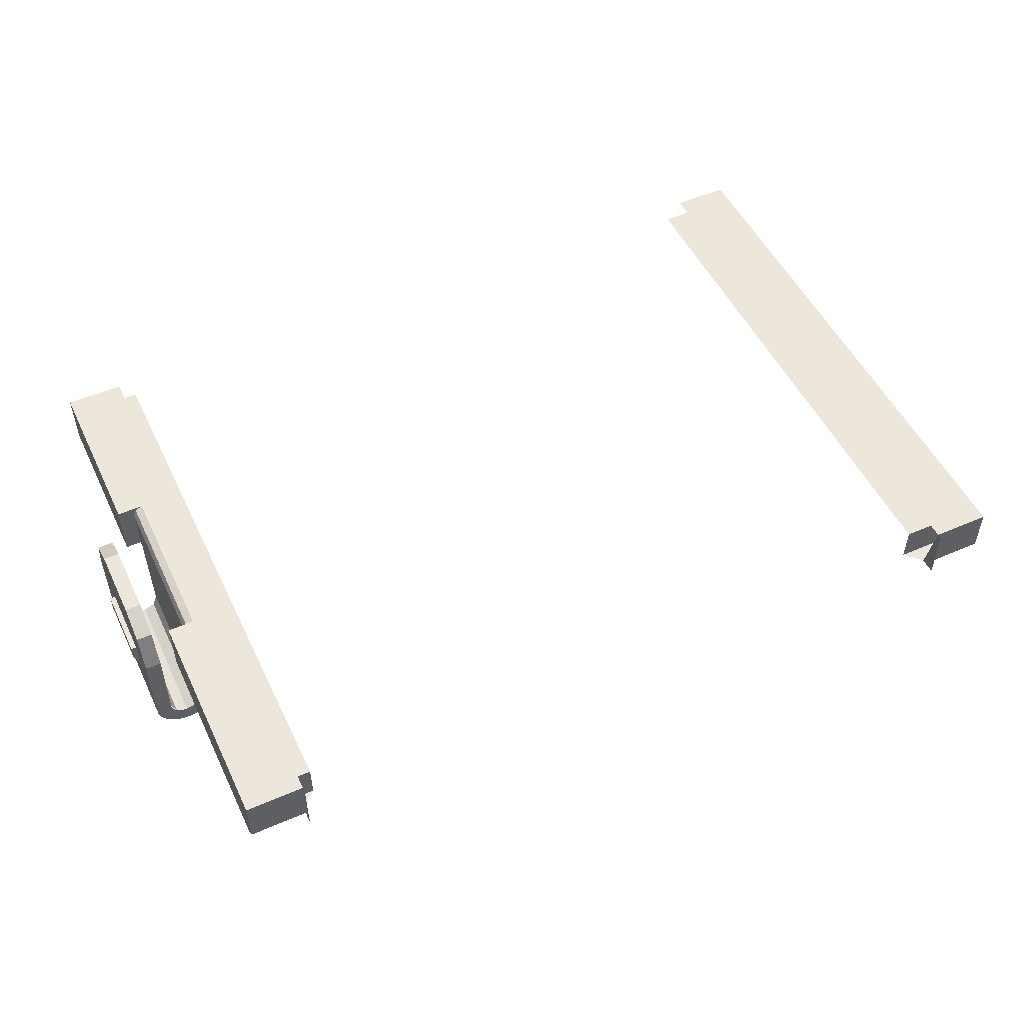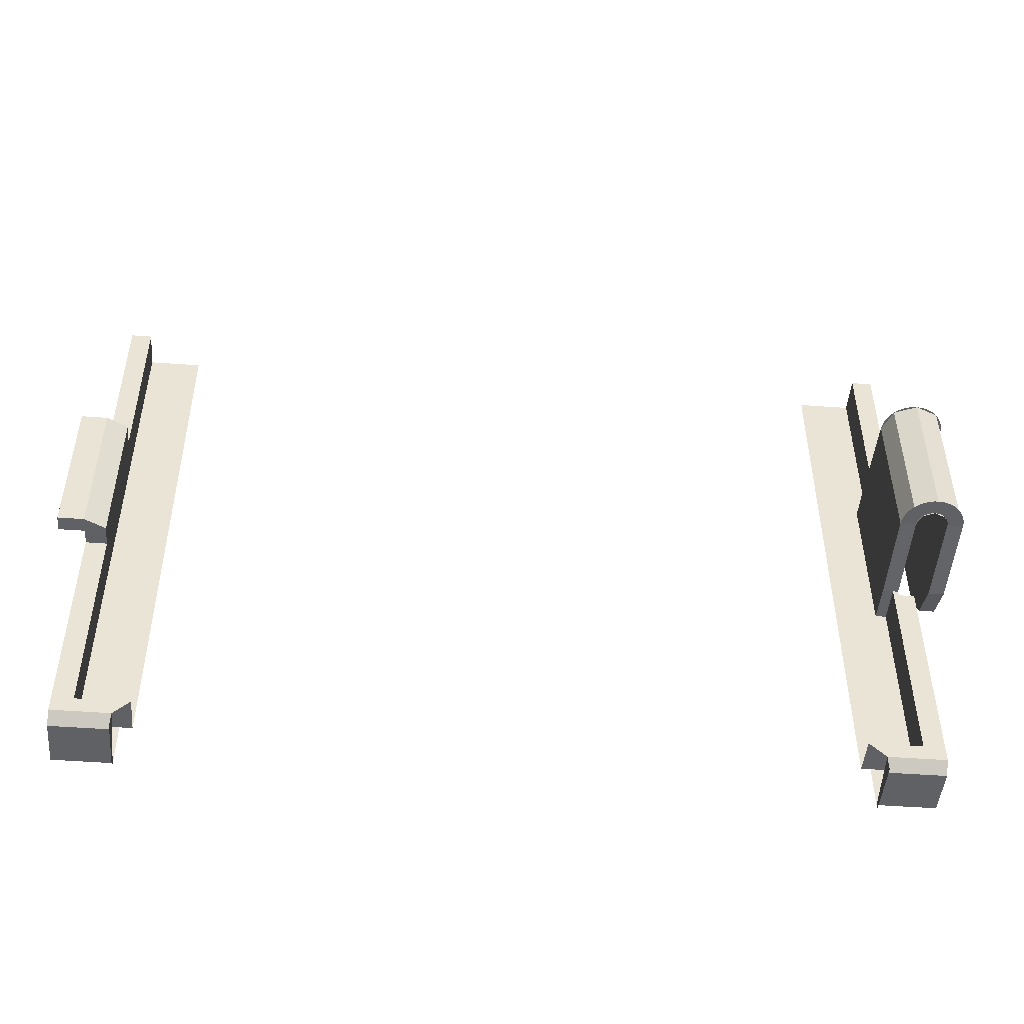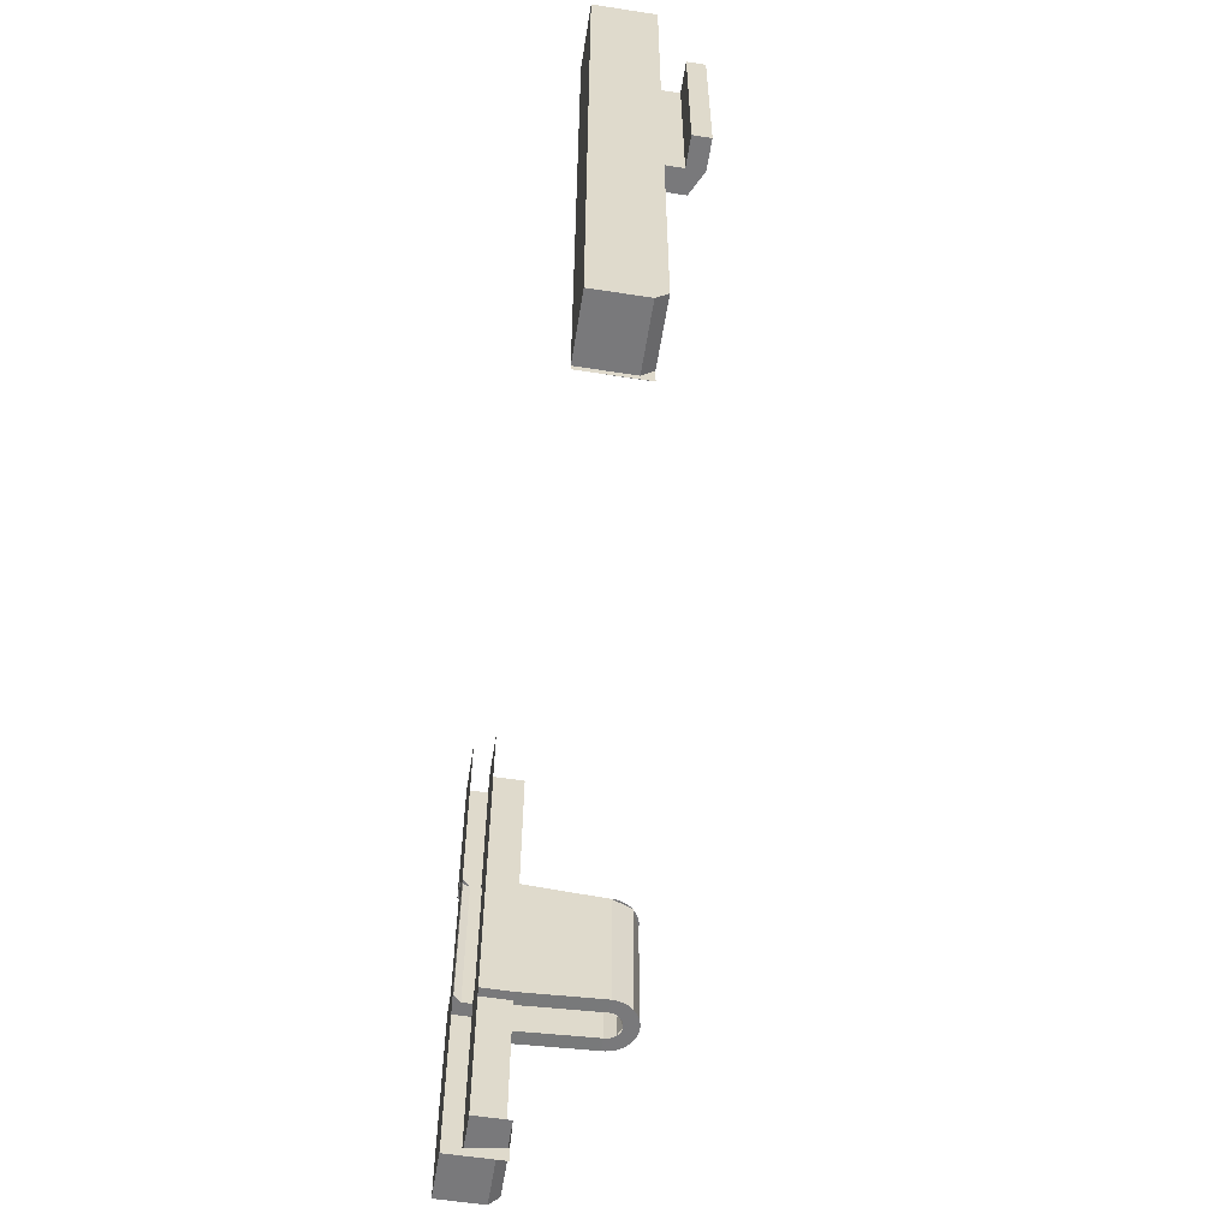
<metadata>
{"format":"obj","ext":"obj","renderer":"f3d","projection":"perspective","resolution":1024,"background":"white","views":[{"elev":51.4,"azim":154.8,"up":"+Y"},{"elev":-47.9,"azim":-4.8,"up":"+Z"},{"elev":-57.9,"azim":-99.1,"up":"+Z"}]}
</metadata>
<code>
v 4.212 -1.062 -3.2
v 4.3 -0.85 -3.2
v 4.3 -0.85 -1.8
v 4.212 -1.062 -1.8
v 4 -1.15 -3.2
v 4.212 -1.062 -3.2
v 4.212 -1.062 -1.8
v 4 -1.15 -1.8
v 3.788 -1.062 -3.2
v 4 -1.15 -3.2
v 4 -1.15 -1.8
v 3.788 -1.062 -1.8
v 3.7 -0.85 -3.2
v 3.788 -1.062 -3.2
v 3.788 -1.062 -1.8
v 3.7 -0.85 -1.8
v 4.106 -0.9561 -3.2
v 4.15 -0.85 -3.2
v 4.15 -0.85 -1.8
v 4.106 -0.9561 -1.8
v 4 -1 -3.2
v 4.106 -0.9561 -3.2
v 4.106 -0.9561 -1.8
v 4 -1 -1.8
v 3.894 -0.9561 -3.2
v 4 -1 -3.2
v 4 -1 -1.8
v 3.894 -0.9561 -1.8
v 3.85 -0.85 -3.2
v 3.894 -0.9561 -3.2
v 3.894 -0.9561 -1.8
v 3.85 -0.85 -1.8
v 4.3 0.3535 -3.133
v 4.3 0 -3.25
v 4.15 0 -3.25
v 4.15 0.3535 -3.133
v 4.3 0.5 -2.85
v 4.3 0.3535 -3.133
v 4.15 0.3535 -3.133
v 4.15 0.5 -2.85
v 4.3 0.3535 -1.867
v 4.3 0 -1.75
v 4.15 0 -1.75
v 4.15 0.3535 -1.867
v 4.3 0.5 -2.15
v 4.3 0.3535 -1.867
v 4.15 0.3535 -1.867
v 4.15 0.5 -2.15
v 4.3 0 -3.25
v 4.3 0.5 -2.85
v 4.3 0.5 -2.15
v 4.3 0 -1.75
v 4.3 0 -1.75
v 4.3 -0.85 -1.8
v 4.3 -0.85 -3.2
v 4.3 0 -3.25
v 4 0.55 -3.3
v 4 0 -3.3
v 4 0 -5.4
v 4 0.55 -5.5
v 3.45 0.55 -5.5
v 3.45 0 -5.4
v 3.45 0 -5.55
v 3.45 0.55 -5.55
v 3.8 0.35 -3.25
v 3.8 0.35 -5.25
v 3.8 0 -5.25
v 3.8 0 -3.25
v 3.8 0 -5.25
v 3.85 0 -3.3
v 3.85 0 -3.25
v 3.8 0 -3.25
v 4 0 -5.4
v 4 0 -3.3
v 3.85 0 -3.3
v 3.8 0 -5.25
v 3.8 0.35 -5.25
v 3.8 0.35 -3.25
v 3.7 0.35 -3.25
v 3.3 0.35 -5.25
v 3.3 0.35 -5.25
v 3.7 0.35 -3.25
v 3.7 0.35 -1.75
v 3.3 0.35 0
v 3.45 0.55 -5.5
v 3.75 0.55 -3.3
v 4 0.55 -3.3
v 4 0.55 -5.5
v 3.8 0 -5.25
v 3.3 0 -5.25
v 3.45 0 -5.4
v 4 0 -5.4
v 4 0.1 -5.5
v 4 0 -5.4
v 3.45 0 -5.4
v 3.45 0.1 -5.5
v 4 0.55 -5.5
v 4 0.1 -5.5
v 3.45 0.1 -5.5
v 3.45 0.55 -5.5
v 3.3 0 -5.25
v 3.8 0 -5.25
v 3.8 0.35 -5.25
v 3.3 0.35 -5.25
v 4.3 0.5 -2.85
v 4.15 0.5 -2.85
v 4.15 0.5 -2.15
v 4.3 0.5 -2.15
v 4 0.1 -5.5
v 4 0.55 -5.5
v 4 0 -5.4
v 3.85 0 -1.75
v 3.85 -0.85 -1.8
v 3.85 -0.85 -3.2
v 3.85 0 -3.25
v 3.7 0 -3.25
v 3.7 -0.85 -3.2
v 3.7 -0.85 -1.8
v 3.7 0 -1.75
v 4.3 0 -3.25
v 4.3 0.3535 -3.133
v 4.3 0.5 -2.85
v 4.3 0 -1.75
v 4.3 0.3535 -1.867
v 4.3 0.5 -2.15
v 4.15 0 -1.75
v 4.15 0.5 -2.15
v 4.15 0.5 -2.85
v 4.15 0 -3.25
v 4.15 0 -3.25
v 4.15 -0.85 -3.2
v 4.15 -0.85 -1.8
v 4.15 0 -1.75
v 3.85 0 -1.7
v 3.85 0 -3.3
v 3.85 0.45 -3.3
v 3.85 0.45 -1.7
v 3.7 0.35 -3.25
v 3.7 0 -3.25
v 3.7 0 -1.75
v 3.7 0.35 -1.75
v 4.15 0 -3.25
v 4.15 0.3535 -3.133
v 4.15 0.5 -2.85
v 4.15 0 -1.75
v 4.15 0.3535 -1.867
v 4.15 0.5 -2.15
v 3.7 0 -3.25
v 3.85 0 -3.25
v 3.85 -0.85 -3.2
v 3.7 -0.85 -3.2
v 3.7 0 -3.25
v 3.7 0.35 -3.25
v 3.8 0.35 -3.25
v 3.85 0 -3.25
v 4 0 -3.3
v 4 0.55 -3.3
v 3.85 0.45 -3.3
v 3.85 0 -3.3
v 3.85 0 -1.7
v 3.85 0.45 -1.7
v 4 0.55 -1.7
v 4 0 -1.7
v 4.15 0 -3.25
v 4.3 0 -3.25
v 4.3 -0.85 -3.2
v 4.15 -0.85 -3.2
v 4.35 -0.15 -2.85
v 4.35 -0.3 -2.85
v 4.3 -0.4 -2.85
v 4.3 -0.15 -2.85
v 4.3 -0.15 -2.15
v 4.3 -0.4 -2.15
v 4.35 -0.3 -2.15
v 4.35 -0.15 -2.15
v 4.3 0 -1.75
v 4.15 0 -1.75
v 4.15 -0.85 -1.8
v 4.3 -0.85 -1.8
v 4.3 -0.85 -3.2
v 4.297 -0.8891 -3.2
v 4.149 -0.8696 -3.2
v 4.15 -0.85 -3.2
v 4.297 -0.8891 -3.2
v 4.29 -0.9276 -3.2
v 4.145 -0.8888 -3.2
v 4.149 -0.8696 -3.2
v 4.29 -0.9276 -3.2
v 4.277 -0.9648 -3.2
v 4.139 -0.9074 -3.2
v 4.145 -0.8888 -3.2
v 4.277 -0.9648 -3.2
v 4.26 -1 -3.2
v 4.13 -0.925 -3.2
v 4.139 -0.9074 -3.2
v 4.26 -1 -3.2
v 4.238 -1.033 -3.2
v 4.119 -0.9413 -3.2
v 4.13 -0.925 -3.2
v 4.238 -1.033 -3.2
v 4.212 -1.062 -3.2
v 4.106 -0.9561 -3.2
v 4.119 -0.9413 -3.2
v 4.212 -1.062 -3.2
v 4.183 -1.088 -3.2
v 4.091 -0.969 -3.2
v 4.106 -0.9561 -3.2
v 4.183 -1.088 -3.2
v 4.15 -1.11 -3.2
v 4.075 -0.9799 -3.2
v 4.091 -0.969 -3.2
v 4.15 -1.11 -3.2
v 4.115 -1.127 -3.2
v 4.057 -0.9886 -3.2
v 4.075 -0.9799 -3.2
v 4.115 -1.127 -3.2
v 4.078 -1.14 -3.2
v 4.039 -0.9949 -3.2
v 4.057 -0.9886 -3.2
v 4.078 -1.14 -3.2
v 4.039 -1.147 -3.2
v 4.02 -0.9987 -3.2
v 4.039 -0.9949 -3.2
v 4.039 -1.147 -3.2
v 4 -1.15 -3.2
v 4 -1 -3.2
v 4.02 -0.9987 -3.2
v 4 -1.15 -3.2
v 3.961 -1.147 -3.2
v 3.98 -0.9987 -3.2
v 4 -1 -3.2
v 3.961 -1.147 -3.2
v 3.922 -1.14 -3.2
v 3.961 -0.9949 -3.2
v 3.98 -0.9987 -3.2
v 3.922 -1.14 -3.2
v 3.885 -1.127 -3.2
v 3.943 -0.9886 -3.2
v 3.961 -0.9949 -3.2
v 3.885 -1.127 -3.2
v 3.85 -1.11 -3.2
v 3.925 -0.9799 -3.2
v 3.943 -0.9886 -3.2
v 3.85 -1.11 -3.2
v 3.817 -1.088 -3.2
v 3.909 -0.969 -3.2
v 3.925 -0.9799 -3.2
v 3.817 -1.088 -3.2
v 3.788 -1.062 -3.2
v 3.894 -0.9561 -3.2
v 3.909 -0.969 -3.2
v 3.788 -1.062 -3.2
v 3.762 -1.033 -3.2
v 3.881 -0.9413 -3.2
v 3.894 -0.9561 -3.2
v 3.762 -1.033 -3.2
v 3.74 -1 -3.2
v 3.87 -0.925 -3.2
v 3.881 -0.9413 -3.2
v 3.74 -1 -3.2
v 3.723 -0.9648 -3.2
v 3.861 -0.9074 -3.2
v 3.87 -0.925 -3.2
v 3.723 -0.9648 -3.2
v 3.71 -0.9276 -3.2
v 3.855 -0.8888 -3.2
v 3.861 -0.9074 -3.2
v 3.71 -0.9276 -3.2
v 3.703 -0.8891 -3.2
v 3.851 -0.8696 -3.2
v 3.855 -0.8888 -3.2
v 3.703 -0.8891 -3.2
v 3.7 -0.85 -3.2
v 3.85 -0.85 -3.2
v 3.851 -0.8696 -3.2
v 3.85 0 -1.75
v 3.7 0 -1.75
v 3.7 -0.85 -1.8
v 3.85 -0.85 -1.8
v 3.85 0 -1.75
v 3.8 0.35 -1.75
v 3.7 0.35 -1.75
v 3.7 0 -1.75
v 4.3 -0.85 -1.8
v 4.297 -0.8891 -1.8
v 4.149 -0.8696 -1.8
v 4.15 -0.85 -1.8
v 4.297 -0.8891 -1.8
v 4.29 -0.9276 -1.8
v 4.145 -0.8888 -1.8
v 4.149 -0.8696 -1.8
v 4.29 -0.9276 -1.8
v 4.277 -0.9648 -1.8
v 4.139 -0.9074 -1.8
v 4.145 -0.8888 -1.8
v 4.277 -0.9648 -1.8
v 4.26 -1 -1.8
v 4.13 -0.925 -1.8
v 4.139 -0.9074 -1.8
v 4.26 -1 -1.8
v 4.238 -1.033 -1.8
v 4.119 -0.9413 -1.8
v 4.13 -0.925 -1.8
v 4.238 -1.033 -1.8
v 4.212 -1.062 -1.8
v 4.106 -0.9561 -1.8
v 4.119 -0.9413 -1.8
v 4.212 -1.062 -1.8
v 4.183 -1.088 -1.8
v 4.091 -0.969 -1.8
v 4.106 -0.9561 -1.8
v 4.183 -1.088 -1.8
v 4.15 -1.11 -1.8
v 4.075 -0.9799 -1.8
v 4.091 -0.969 -1.8
v 4.15 -1.11 -1.8
v 4.115 -1.127 -1.8
v 4.057 -0.9886 -1.8
v 4.075 -0.9799 -1.8
v 4.115 -1.127 -1.8
v 4.078 -1.14 -1.8
v 4.039 -0.9949 -1.8
v 4.057 -0.9886 -1.8
v 4.078 -1.14 -1.8
v 4.039 -1.147 -1.8
v 4.02 -0.9987 -1.8
v 4.039 -0.9949 -1.8
v 4.039 -1.147 -1.8
v 4 -1.15 -1.8
v 4 -1 -1.8
v 4.02 -0.9987 -1.8
v 4 -1.15 -1.8
v 3.961 -1.147 -1.8
v 3.98 -0.9987 -1.8
v 4 -1 -1.8
v 3.961 -1.147 -1.8
v 3.922 -1.14 -1.8
v 3.961 -0.9949 -1.8
v 3.98 -0.9987 -1.8
v 3.922 -1.14 -1.8
v 3.885 -1.127 -1.8
v 3.943 -0.9886 -1.8
v 3.961 -0.9949 -1.8
v 3.885 -1.127 -1.8
v 3.85 -1.11 -1.8
v 3.925 -0.9799 -1.8
v 3.943 -0.9886 -1.8
v 3.85 -1.11 -1.8
v 3.817 -1.088 -1.8
v 3.909 -0.969 -1.8
v 3.925 -0.9799 -1.8
v 3.817 -1.088 -1.8
v 3.788 -1.062 -1.8
v 3.894 -0.9561 -1.8
v 3.909 -0.969 -1.8
v 3.788 -1.062 -1.8
v 3.762 -1.033 -1.8
v 3.881 -0.9413 -1.8
v 3.894 -0.9561 -1.8
v 3.762 -1.033 -1.8
v 3.74 -1 -1.8
v 3.87 -0.925 -1.8
v 3.881 -0.9413 -1.8
v 3.74 -1 -1.8
v 3.723 -0.9648 -1.8
v 3.861 -0.9074 -1.8
v 3.87 -0.925 -1.8
v 3.723 -0.9648 -1.8
v 3.71 -0.9276 -1.8
v 3.855 -0.8888 -1.8
v 3.861 -0.9074 -1.8
v 3.71 -0.9276 -1.8
v 3.703 -0.8891 -1.8
v 3.851 -0.8696 -1.8
v 3.855 -0.8888 -1.8
v 3.703 -0.8891 -1.8
v 3.7 -0.85 -1.8
v 3.85 -0.85 -1.8
v 3.851 -0.8696 -1.8
v 3.821 0.5207 -3.3
v 3.85 0.45 -3.3
v 3.85 0.45 -1.7
v 3.821 0.5207 -1.7
v 3.75 0.55 -3.3
v 3.821 0.5207 -3.3
v 3.821 0.5207 -1.7
v 3.75 0.55 -1.7
v 3.75 0.55 -1.7
v 4 0.55 -1.7
v 3.85 0.45 -1.7
v 3.85 0.45 -3.3
v 4 0.55 -3.3
v 3.75 0.55 -3.3
v 4 0.55 -1.7
v 4 0.55 0
v 4 0 0
v 4 0 -1.7
v 3.8 0 -1.75
v 3.8 0 0
v 3.8 0.35 0
v 3.8 0.35 -1.75
v 3.8 0 -1.75
v 3.85 0 -1.75
v 3.85 0 -1.7
v 3.8 0 0
v 3.8 0 0
v 3.85 0 -1.7
v 4 0 -1.7
v 4 0 0
v 3.3 0.35 0
v 3.7 0.35 -1.75
v 3.8 0.35 -1.75
v 3.8 0.35 0
v 4 0.55 0
v 4 0.55 -1.7
v 3.75 0.55 -1.7
v 3.45 0.55 0
v 3.45 0.55 0
v 3.75 0.55 -1.7
v 3.75 0.55 -3.3
v 3.45 0.55 -5.5
v 4.3 -0.15 -2.85
v 4.3 -0.15 -2.15
v 4.35 -0.15 -2.15
v 4.35 -0.15 -2.85
v 4.35 -0.3 -2.85
v 4.35 -0.15 -2.85
v 4.35 -0.15 -2.15
v 4.35 -0.3 -2.15
v 4.3 -0.4 -2.85
v 4.35 -0.3 -2.85
v 4.35 -0.3 -2.15
v 4.3 -0.4 -2.15
v -4 0.1 -5.5
v -4 0 -5.4
v -4 0 -3.25
v -4 0.55 -5.5
v -4 0.55 -5.5
v -4 0 -3.25
v -4 0 -1.75
v -4 0.55 0
v -3.45 0.55 -5.55
v -3.45 0 -5.55
v -3.45 0 -5.4
v -3.45 0.55 -5.5
v -3.8 0.35 0
v -3.8 0 0
v -3.8 0 -5.25
v -3.8 0.35 -5.25
v -3.8 0 -5.25
v -3.8 0 -3.25
v -4 0 -3.25
v -4 0 -5.4
v -3.8 0 -1.75
v -3.8 0 0
v -4 0 0
v -4 0 -1.75
v -3.3 0.35 0
v -3.8 0.35 0
v -3.8 0.35 -5.25
v -3.3 0.35 -5.25
v -4 0.55 0
v -3.45 0.55 0
v -3.45 0.55 -5.5
v -4 0.55 -5.5
v -4 0 -5.4
v -3.45 0 -5.4
v -3.3 0 -5.25
v -3.8 0 -5.25
v -4 0 -5.4
v -4 0.1 -5.5
v -3.45 0.1 -5.5
v -3.45 0 -5.4
v -4 0.55 -5.5
v -3.45 0.55 -5.5
v -3.45 0.1 -5.5
v -4 0.1 -5.5
v -4 0 -3.25
v -3.8 0 -3.25
v -3.8 -0.2 -3.25
v -4 -0.15 -3.25
v -4.25 -0.15 -3.25
v -4 -0.15 -3.25
v -4 -0.3 -3.25
v -4.25 -0.3 -3.25
v -3.3 0.35 -5.25
v -3.8 0.35 -5.25
v -3.8 0 -5.25
v -3.3 0 -5.25
v -4 -0.15 -1.75
v -4 0 -1.75
v -4 0 -3.25
v -4 -0.15 -3.25
v -4 -0.15 -1.75
v -4 -0.15 -3.25
v -4.25 -0.15 -3.25
v -4.25 -0.15 -1.75
v -4.25 -0.15 -1.75
v -4.25 -0.15 -3.25
v -4.25 -0.3 -3.25
v -4.25 -0.3 -1.75
v -4.25 -0.3 -1.75
v -4.25 -0.3 -3.25
v -4 -0.3 -3.25
v -4 -0.3 -1.75
v -3.8 -0.2 -1.75
v -4 -0.3 -1.75
v -4 -0.3 -3.25
v -3.8 -0.2 -3.25
v -3.8 -0.2 -1.75
v -3.8 -0.2 -3.25
v -3.8 0 -3.25
v -3.8 0 -1.75
v -4 -0.15 -3.25
v -3.8 -0.2 -3.25
v -4 -0.3 -3.25
v -4 -0.15 -1.75
v -3.8 -0.2 -1.75
v -3.8 0 -1.75
v -4 0 -1.75
v -4.25 -0.3 -1.75
v -4 -0.3 -1.75
v -4 -0.15 -1.75
v -4.25 -0.15 -1.75
v -4 -0.3 -1.75
v -3.8 -0.2 -1.75
v -4 -0.15 -1.75
v -4 0 0
v -4 0.55 0
v -4 0 -1.75
g mesh6855669
f 1 2 3
f 3 4 1
f 5 6 7
f 7 8 5
f 9 10 11
f 11 12 9
f 13 14 15
f 15 16 13
g mesh6855675
f 17 19 18
f 19 17 20
f 21 23 22
f 23 21 24
f 25 27 26
f 27 25 28
f 29 31 30
f 31 29 32
g mesh6855681
f 33 34 35
f 35 36 33
f 37 38 39
f 39 40 37
g mesh6855687
f 41 43 42
f 43 41 44
f 45 47 46
f 47 45 48
g mesh6855691
f 49 50 51
f 51 52 49
f 53 54 55
f 55 56 53
f 57 58 59
f 59 60 57
f 61 62 63
f 63 64 61
g mesh6855692
f 65 66 67
f 67 68 65
f 69 70 71
f 71 72 69
f 73 74 75
f 75 76 73
f 77 78 79
f 79 80 77
f 81 82 83
f 83 84 81
f 85 86 87
f 87 88 85
f 89 90 91
f 91 92 89
g mesh6855694
f 93 94 95
f 95 96 93
g mesh6855696
f 97 98 99
f 99 100 97
g mesh6855698
f 101 102 103
f 103 104 101
g mesh6855700
f 105 106 107
f 107 108 105
f 109 110 111
f 112 113 114
f 114 115 112
f 116 117 118
f 118 119 116
g mesh6855702
f 120 121 122
g mesh6855704
f 123 125 124
f 126 127 128
f 128 129 126
f 130 131 132
f 132 133 130
g mesh6855706
f 134 135 136
f 136 137 134
g mesh6855708
f 138 139 140
f 140 141 138
g mesh6855710
f 142 144 143
g mesh6855712
f 145 146 147
g mesh6855714
f 148 149 150
f 150 151 148
f 152 153 154
f 154 155 152
f 156 157 158
f 158 159 156
f 160 161 162
f 162 163 160
g mesh6855716
f 164 165 166
f 166 167 164
f 168 169 170
f 170 171 168
f 172 173 174
f 174 175 172
g mesh6855718
f 176 177 178
f 178 179 176
g mesh6855720
f 180 181 182
f 182 183 180
f 184 185 186
f 186 187 184
f 188 189 190
f 190 191 188
f 192 193 194
f 194 195 192
f 196 197 198
f 198 199 196
f 200 201 202
f 202 203 200
f 204 205 206
f 206 207 204
f 208 209 210
f 210 211 208
f 212 213 214
f 214 215 212
f 216 217 218
f 218 219 216
f 220 221 222
f 222 223 220
f 224 225 226
f 226 227 224
f 228 229 230
f 230 231 228
f 232 233 234
f 234 235 232
f 236 237 238
f 238 239 236
f 240 241 242
f 242 243 240
f 244 245 246
f 246 247 244
f 248 249 250
f 250 251 248
f 252 253 254
f 254 255 252
f 256 257 258
f 258 259 256
f 260 261 262
f 262 263 260
f 264 265 266
f 266 267 264
f 268 269 270
f 270 271 268
f 272 273 274
f 274 275 272
g mesh6855722
f 276 277 278
f 278 279 276
f 280 281 282
f 282 283 280
g mesh6855724
f 284 286 285
f 286 284 287
f 288 290 289
f 290 288 291
f 292 294 293
f 294 292 295
f 296 298 297
f 298 296 299
f 300 302 301
f 302 300 303
f 304 306 305
f 306 304 307
f 308 310 309
f 310 308 311
f 312 314 313
f 314 312 315
f 316 318 317
f 318 316 319
f 320 322 321
f 322 320 323
f 324 326 325
f 326 324 327
f 328 330 329
f 330 328 331
f 332 334 333
f 334 332 335
f 336 338 337
f 338 336 339
f 340 342 341
f 342 340 343
f 344 346 345
f 346 344 347
f 348 350 349
f 350 348 351
f 352 354 353
f 354 352 355
f 356 358 357
f 358 356 359
f 360 362 361
f 362 360 363
f 364 366 365
f 366 364 367
f 368 370 369
f 370 368 371
f 372 374 373
f 374 372 375
f 376 378 377
f 378 376 379
g mesh6855728
f 380 382 381
f 382 380 383
f 384 386 385
f 386 384 387
f 388 389 390
f 391 392 393
g mesh6855732
f 394 395 396
f 396 397 394
g mesh6855734
f 398 399 400
f 400 401 398
f 402 403 404
f 404 405 402
f 406 407 408
f 408 409 406
f 410 411 412
f 412 413 410
f 414 415 416
f 416 417 414
f 418 419 420
f 420 421 418
g mesh6855736
f 422 423 424
f 424 425 422
g mesh6855738
f 426 427 428
f 428 429 426
g mesh6855740
f 430 431 432
f 432 433 430
f 434 435 436
f 436 437 434
f 438 439 440
f 440 441 438
f 442 443 444
f 444 445 442
g mesh6855742
f 446 447 448
f 448 449 446
f 450 451 452
f 452 453 450
g mesh6855744
f 454 455 456
f 456 457 454
g mesh6855746
f 458 459 460
f 460 461 458
g mesh6855748
f 462 463 464
f 464 465 462
f 466 467 468
f 468 469 466
g mesh6855750
f 470 471 472
f 472 473 470
g mesh6855752
f 474 475 476
f 476 477 474
f 478 479 480
f 480 481 478
g mesh6855754
f 482 483 484
f 484 485 482
g mesh6855756
f 486 487 488
f 488 489 486
g mesh6855758
f 490 491 492
f 492 493 490
g mesh6855760
f 494 495 496
f 496 497 494
g mesh6855762
f 498 499 500
f 500 501 498
g mesh6855764
f 502 503 504
f 504 505 502
g mesh6855766
f 506 507 508
f 508 509 506
g mesh6855768
f 510 511 512
f 512 513 510
f 514 515 516
f 517 518 519
f 519 520 517
f 521 522 523
f 523 524 521
f 525 526 527
f 528 529 530

</code>
